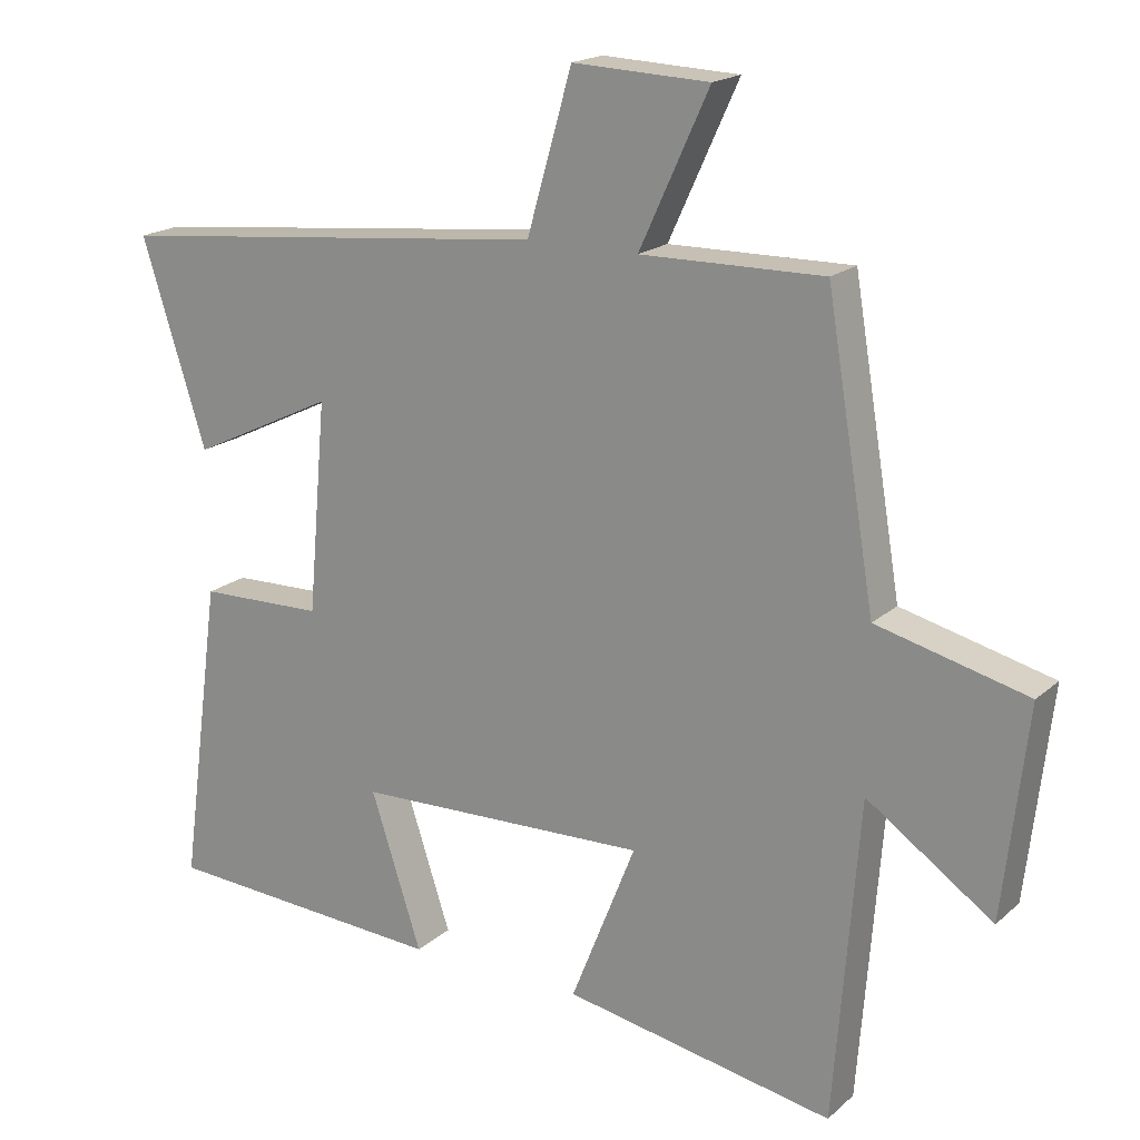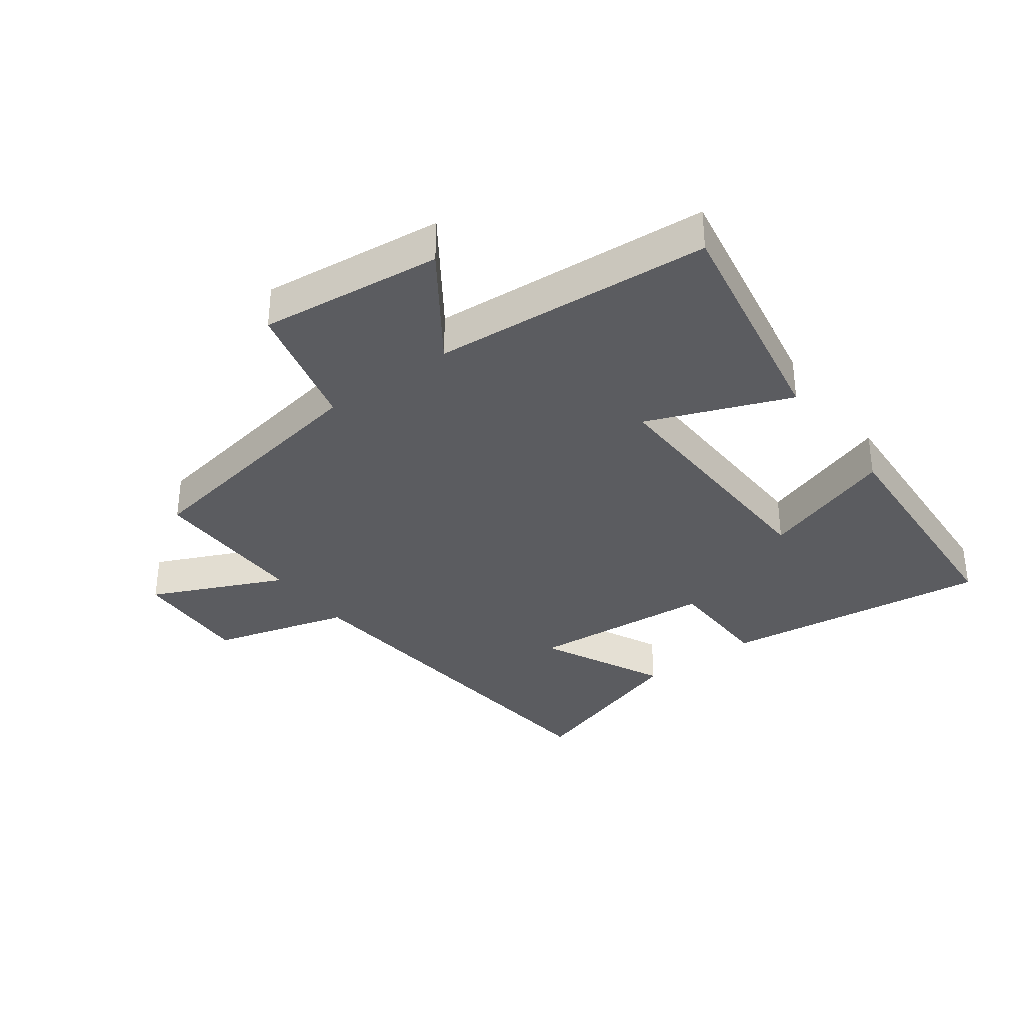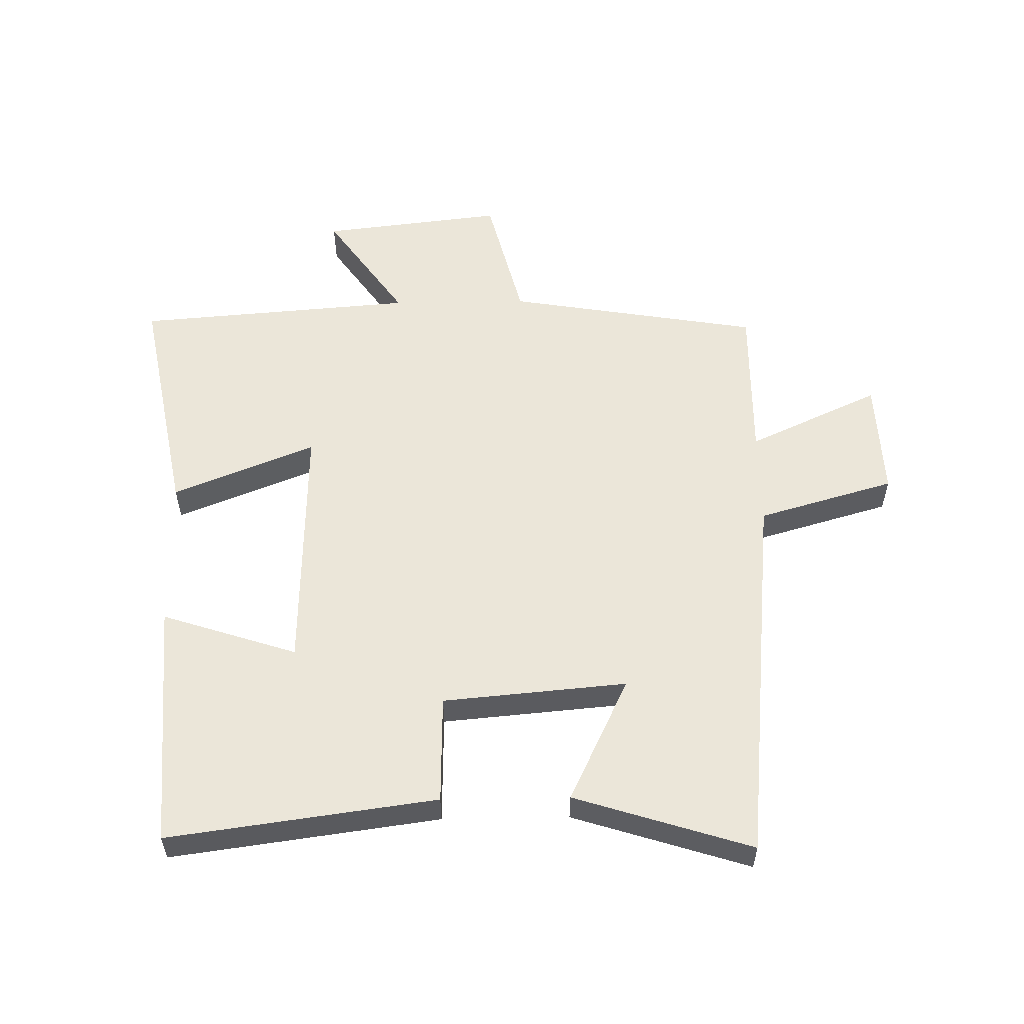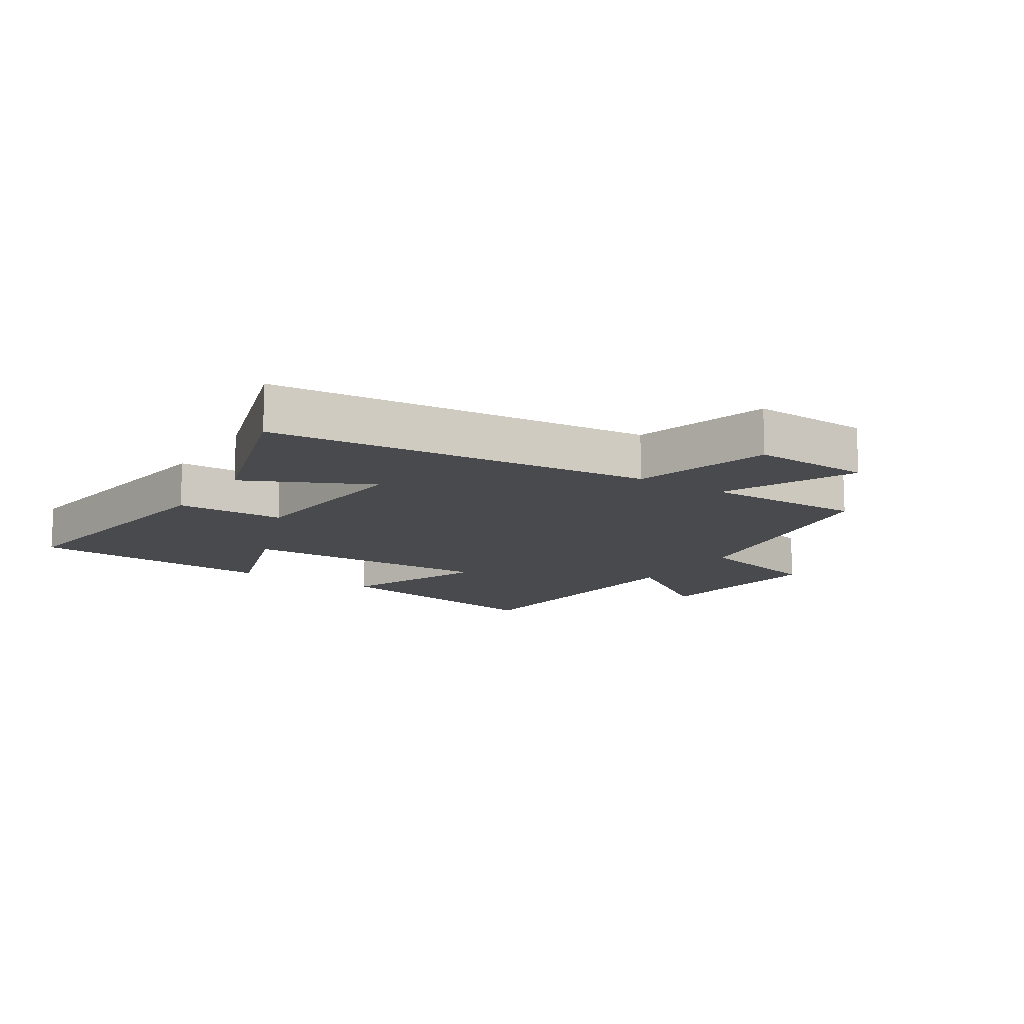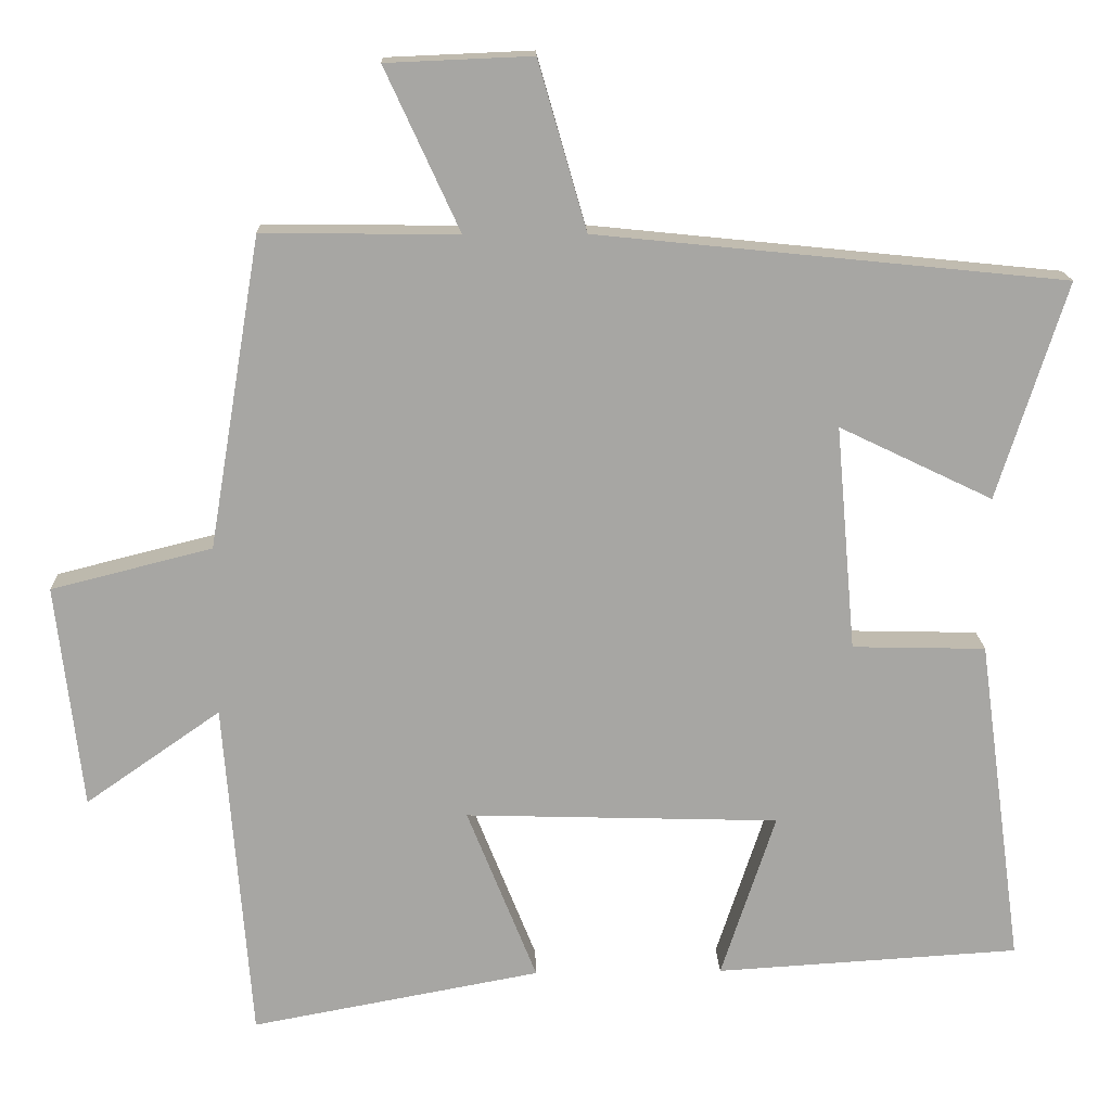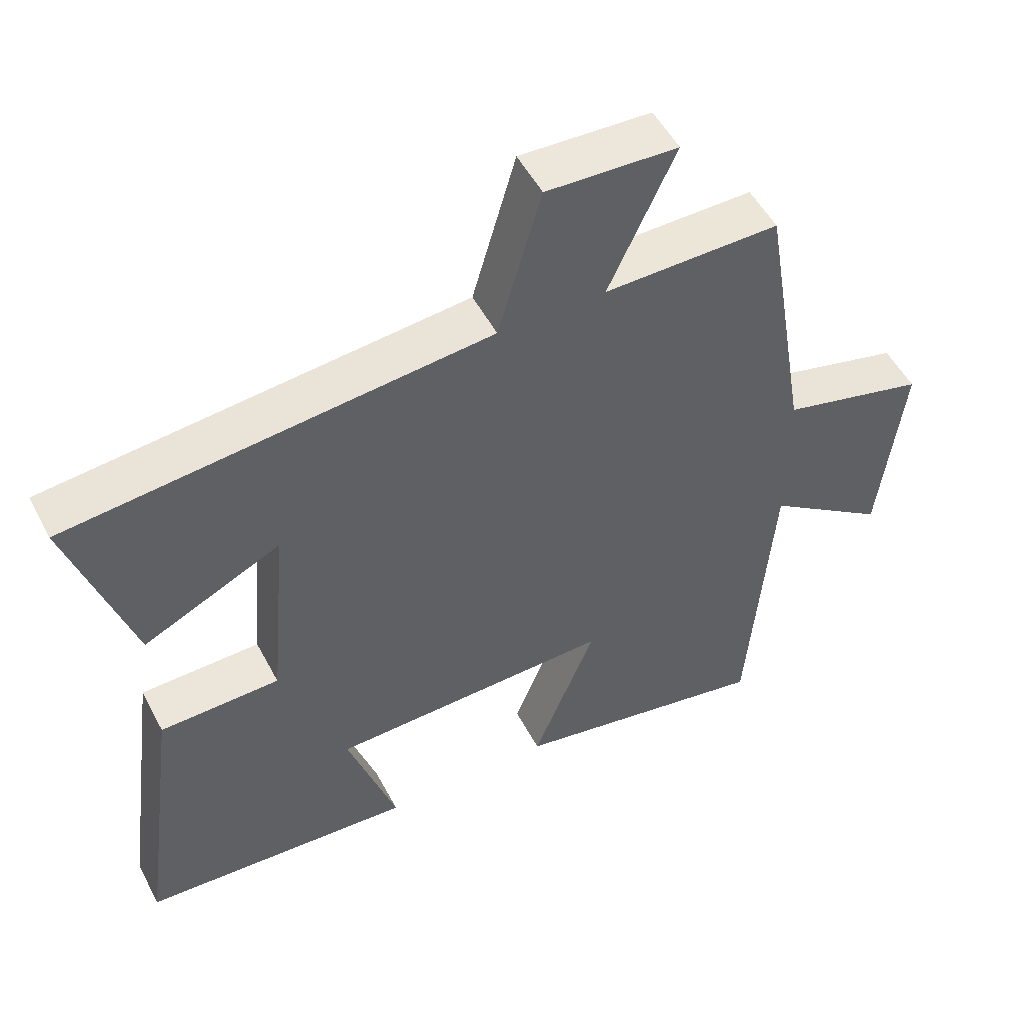
<metadata>
{"format":"obj","ext":"obj","renderer":"f3d","projection":"perspective","resolution":1024,"background":"white","views":[{"elev":18.5,"azim":32.2,"up":"+Z"},{"elev":-34.8,"azim":126.7,"up":"+Y"},{"elev":55.9,"azim":-91.0,"up":"+Y"},{"elev":-12.9,"azim":-32.8,"up":"+Y"},{"elev":16.0,"azim":178.4,"up":"+Z"},{"elev":51.6,"azim":-27.2,"up":"+Z"}]}
</metadata>
<code>
v -0.59 0.07 0.438
v 0.021 0.07 0.5
v 0.084 0.07 0.719
v 0.274 0.07 0.711
v 0.177 0.07 0.5
v 0.432 0.07 0.503
v 0.5 0.07 0.097
v 0.71 0.07 0.044
v 0.676 0.07 -0.248
v 0.5 0.07 -0.125
v 0.465 0.07 -0.571
v 0.087 0.07 -0.5
v 0.178 0.07 -0.272
v -0.232 0.07 -0.284
v -0.161 0.07 -0.5
v -0.558 0.07 -0.475
v -0.5 0.07 -0.047
v -0.326 0.07 -0.043
v -0.3 0.07 0.251
v -0.5 0.07 0.155
v -0.59 0 0.438
v 0.021 0 0.5
v 0.084 0 0.719
v 0.274 0 0.711
v 0.177 0 0.5
v 0.432 0 0.503
v 0.5 0 0.097
v 0.71 0 0.044
v 0.676 0 -0.248
v 0.5 0 -0.125
v 0.465 0 -0.571
v 0.087 0 -0.5
v 0.178 0 -0.272
v -0.232 0 -0.284
v -0.161 0 -0.5
v -0.558 0 -0.475
v -0.5 0 -0.047
v -0.326 0 -0.043
v -0.3 0 0.251
v -0.5 0 0.155
f 19 20 1 2
f 18 19 2
f 16 17 18
f 15 16 18
f 14 15 18
f 13 14 18 2
f 10 11 12 13
f 10 13 2
f 7 8 9 10
f 5 6 7 10
f 5 10 2
f 2 3 4 5
f 22 21 40 39
f 22 39 38
f 38 37 36
f 38 36 35
f 38 35 34
f 22 38 34 33
f 33 32 31 30
f 22 33 30
f 30 29 28 27
f 30 27 26 25
f 22 30 25
f 25 24 23 22
f 1 21 22 2
f 2 22 23 3
f 3 23 24 4
f 4 24 25 5
f 5 25 26 6
f 6 26 27 7
f 7 27 28 8
f 8 28 29 9
f 9 29 30 10
f 10 30 31 11
f 11 31 32 12
f 12 32 33 13
f 13 33 34 14
f 14 34 35 15
f 15 35 36 16
f 16 36 37 17
f 17 37 38 18
f 18 38 39 19
f 19 39 40 20
f 20 40 21 1

</code>
